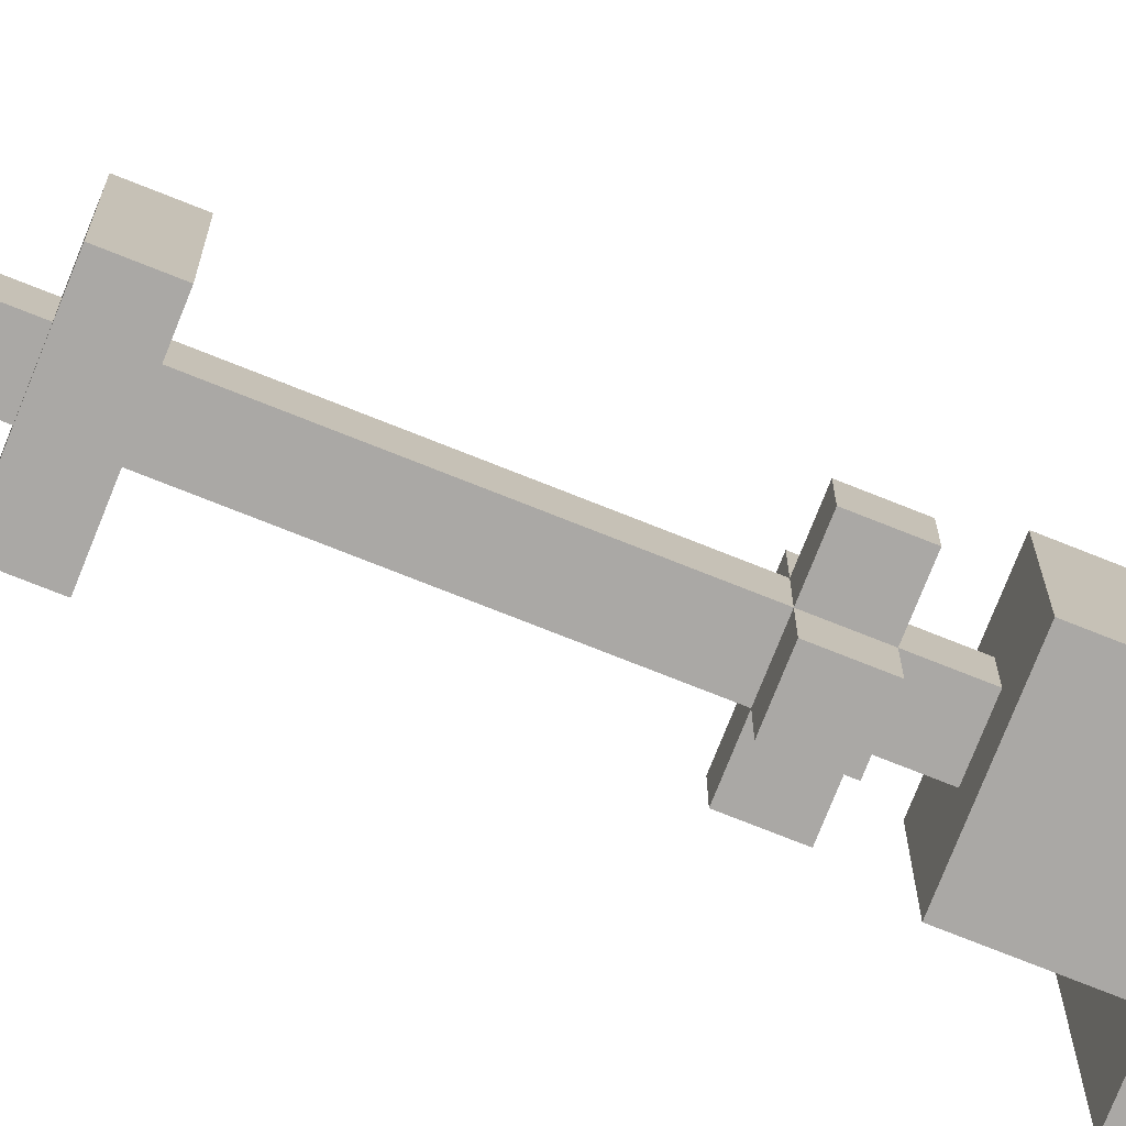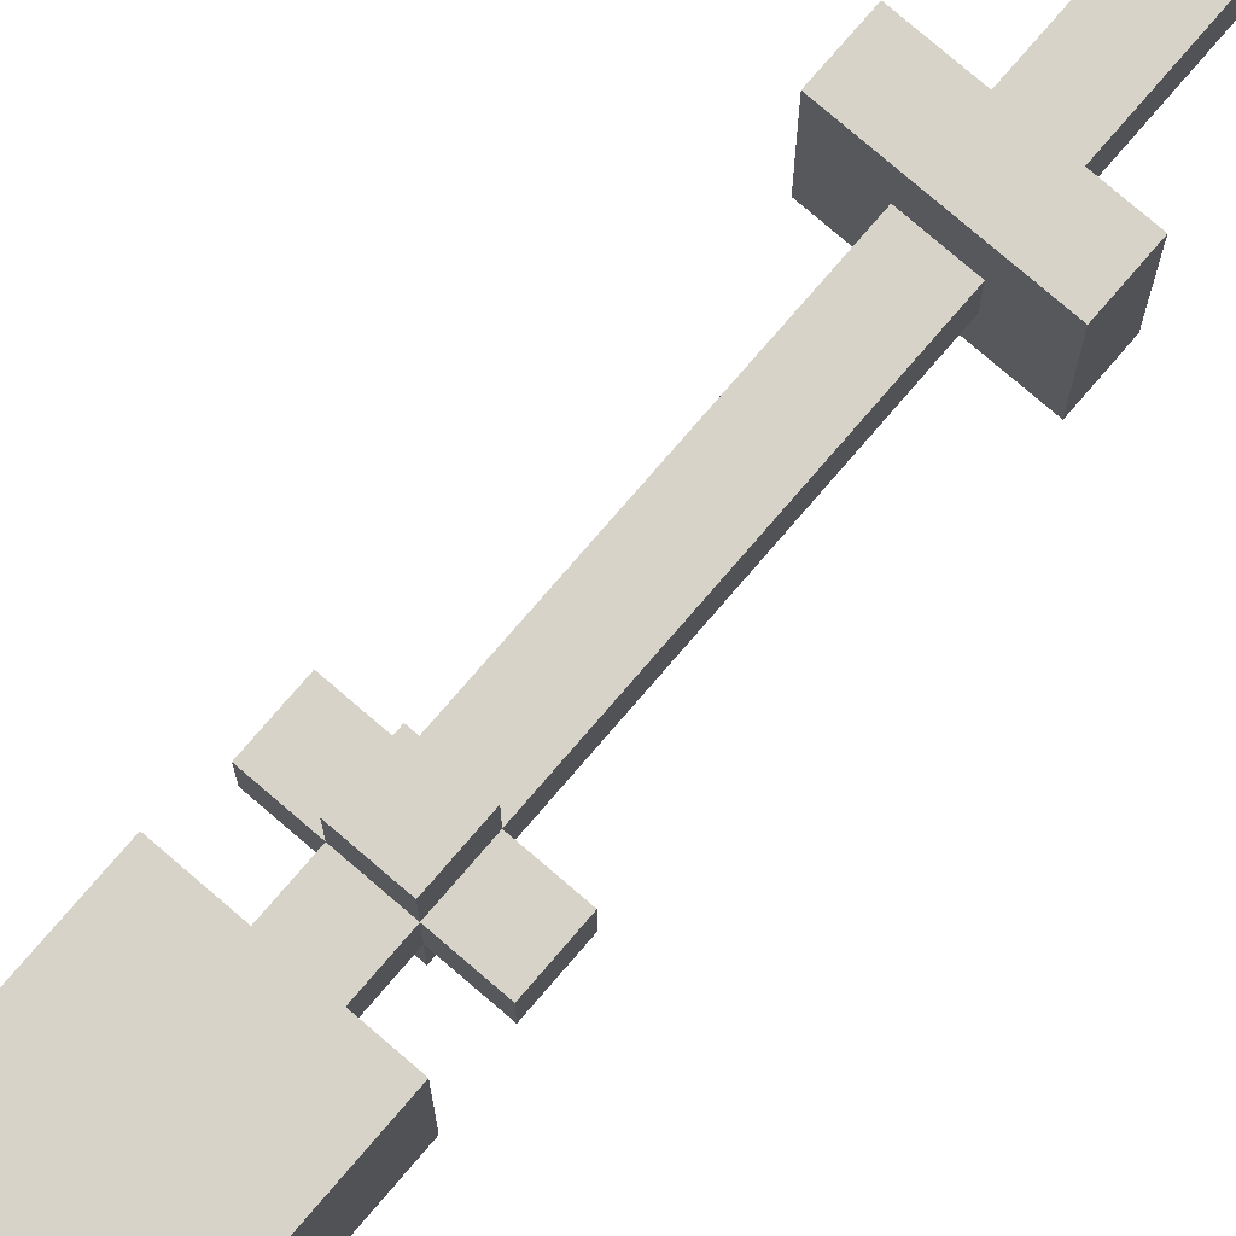
<metadata>
{"format":"obj","ext":"obj","renderer":"f3d","projection":"perspective","resolution":1024,"background":"white","views":[{"elev":-75.1,"azim":68.3,"up":"+Z"},{"elev":77.1,"azim":-139.3,"up":"+Z"}]}
</metadata>
<code>
o
v 9.3 2.5 -4.2
v 9.3 2.5 -4.7
v 9.3 2.6 -4.2
v 9.3 2.6 -4.7
v 9.4 0.3 -4.4
v 9.4 0.3 -4.5
v 9.4 0.5 -4.4
v 9.4 0.5 -4.5
v 9.4 2.2 -4.2
v 9.4 2.2 -4.3
v 9.4 2.2 -4.6
v 9.4 2.2 -4.7
v 9.4 2.4 -4.3
v 9.4 2.4 -4.6
v 9.4 2.5 -4.1
v 9.4 2.5 -4.2
v 9.4 2.5 -4.7
v 9.4 2.5 -4.8
v 9.4 2.6 -4.1
v 9.4 2.6 -4.2
v 9.4 2.6 -4.7
v 9.4 2.6 -4.8
v 9.4 2.7 -4.2
v 9.4 2.7 -4.7
v 9.5 0.5 -4.4
v 9.5 0.5 -4.5
v 9.5 0.7 -4.4
v 9.5 0.7 -4.5
v 9.5 1.1 -4.3
v 9.5 1.1 -4.6
v 9.5 1.2 -4.3
v 9.5 1.2 -4.6
v 9.5 1.8 -4.4
v 9.5 1.8 -4.5
v 9.5 1.9 -4.4
v 9.5 1.9 -4.5
v 9.5 2 -4.3
v 9.5 2 -4.6
v 9.5 2.1 -4.4
v 9.5 2.1 -4.5
v 9.5 2.2 -4.3
v 9.5 2.2 -4.4
v 9.5 2.2 -4.5
v 9.5 2.2 -4.6
v 9.5 2.7 -4.3
v 9.5 2.7 -4.6
v 9.5 2.8 -4.3
v 9.5 2.8 -4.6
v 9.6 0.3 -4.2
v 9.6 0.3 -4.4
v 9.6 0.3 -4.5
v 9.6 0.3 -4.7
v 9.6 0.5 -4.2
v 9.6 0.5 -4.3
v 9.6 0.5 -4.6
v 9.6 0.5 -4.7
v 9.6 0.7 -4.3
v 9.6 0.7 -4.4
v 9.6 0.7 -4.5
v 9.6 0.7 -4.6
v 9.6 1.1 -4.4
v 9.6 1.1 -4.5
v 9.6 1.2 -4.4
v 9.6 1.2 -4.5
v 9.6 1.8 -4.3
v 9.6 1.8 -4.4
v 9.6 1.8 -4.5
v 9.6 1.8 -4.6
v 9.6 1.9 -4.3
v 9.6 1.9 -4.4
v 9.6 1.9 -4.5
v 9.6 1.9 -4.6
v 9.6 2 -4.4
v 9.6 2 -4.5
v 9.6 2.8 -4.4
v 9.6 2.8 -4.5
v 9.6 2.9 -4.4
v 9.6 2.9 -4.5
v 9.7 2.1 -4.4
v 9.7 2.1 -4.5
v 9.7 2.2 -4.4
v 9.7 2.2 -4.5
v 9.8 2.2 -4.3
v 9.8 2.2 -4.4
v 9.8 2.2 -4.5
v 9.8 2.2 -4.6
v 9.8 2.4 -4.3
v 9.8 2.4 -4.6
v 9.8 2.5 -4.3
v 9.8 2.5 -4.6
v 9.5 2.2 -4.3
v 9.5 2.2 -4.4
v 9.5 2.2 -4.5
v 9.5 2.2 -4.6
v 9.5 2.4 -4.3
v 9.5 2.4 -4.6
v 9.5 2.5 -4.3
v 9.5 2.5 -4.6
v 9.6 2.1 -4.4
v 9.6 2.1 -4.5
v 9.6 2.2 -4.4
v 9.6 2.2 -4.5
v 9.7 0.3 -4.2
v 9.7 0.3 -4.4
v 9.7 0.3 -4.5
v 9.7 0.3 -4.7
v 9.7 0.5 -4.2
v 9.7 0.5 -4.3
v 9.7 0.5 -4.6
v 9.7 0.5 -4.7
v 9.7 0.7 -4.3
v 9.7 0.7 -4.4
v 9.7 0.7 -4.5
v 9.7 0.7 -4.6
v 9.7 1.1 -4.4
v 9.7 1.1 -4.5
v 9.7 1.2 -4.4
v 9.7 1.2 -4.5
v 9.7 1.8 -4.3
v 9.7 1.8 -4.4
v 9.7 1.8 -4.5
v 9.7 1.8 -4.6
v 9.7 1.9 -4.3
v 9.7 1.9 -4.4
v 9.7 1.9 -4.5
v 9.7 1.9 -4.6
v 9.7 2 -4.4
v 9.7 2 -4.5
v 9.7 2.8 -4.4
v 9.7 2.8 -4.5
v 9.7 2.9 -4.4
v 9.7 2.9 -4.5
v 9.8 0.5 -4.4
v 9.8 0.5 -4.5
v 9.8 0.7 -4.4
v 9.8 0.7 -4.5
v 9.8 1.1 -4.3
v 9.8 1.1 -4.6
v 9.8 1.2 -4.3
v 9.8 1.2 -4.6
v 9.8 1.8 -4.4
v 9.8 1.8 -4.5
v 9.8 1.9 -4.4
v 9.8 1.9 -4.5
v 9.8 2 -4.3
v 9.8 2 -4.6
v 9.8 2.1 -4.4
v 9.8 2.1 -4.5
v 9.8 2.2 -4.3
v 9.8 2.2 -4.4
v 9.8 2.2 -4.5
v 9.8 2.2 -4.6
v 9.8 2.7 -4.3
v 9.8 2.7 -4.6
v 9.8 2.8 -4.3
v 9.8 2.8 -4.6
v 9.9 0.3 -4.4
v 9.9 0.3 -4.5
v 9.9 0.5 -4.4
v 9.9 0.5 -4.5
v 9.9 2.2 -4.2
v 9.9 2.2 -4.3
v 9.9 2.2 -4.6
v 9.9 2.2 -4.7
v 9.9 2.4 -4.3
v 9.9 2.4 -4.6
v 9.9 2.5 -4.1
v 9.9 2.5 -4.2
v 9.9 2.5 -4.7
v 9.9 2.5 -4.8
v 9.9 2.6 -4.1
v 9.9 2.6 -4.2
v 9.9 2.6 -4.7
v 9.9 2.6 -4.8
v 9.9 2.7 -4.2
v 9.9 2.7 -4.7
v 10 2.5 -4.2
v 10 2.5 -4.7
v 10 2.6 -4.2
v 10 2.6 -4.7
v 9.4 2.5 -4.1
v 9.4 2.6 -4.1
v 9.9 2.5 -4.1
v 9.9 2.6 -4.1
v 9.3 2.5 -4.2
v 9.3 2.6 -4.2
v 9.4 2.2 -4.2
v 9.4 2.5 -4.2
v 9.4 2.6 -4.2
v 9.4 2.7 -4.2
v 9.5 2.2 -4.2
v 9.5 2.4 -4.2
v 9.6 0.3 -4.2
v 9.6 0.5 -4.2
v 9.7 0.3 -4.2
v 9.7 0.5 -4.2
v 9.8 2.2 -4.2
v 9.8 2.4 -4.2
v 9.9 2.2 -4.2
v 9.9 2.5 -4.2
v 9.9 2.6 -4.2
v 9.9 2.7 -4.2
v 10 2.5 -4.2
v 10 2.6 -4.2
v 9.5 1.1 -4.3
v 9.5 1.2 -4.3
v 9.5 2 -4.3
v 9.5 2.2 -4.3
v 9.5 2.7 -4.3
v 9.5 2.8 -4.3
v 9.6 0.5 -4.3
v 9.6 0.7 -4.3
v 9.6 1.8 -4.3
v 9.6 1.9 -4.3
v 9.6 2.1 -4.3
v 9.6 2.2 -4.3
v 9.7 0.5 -4.3
v 9.7 0.7 -4.3
v 9.7 1.8 -4.3
v 9.7 1.9 -4.3
v 9.7 2.1 -4.3
v 9.7 2.2 -4.3
v 9.8 1.1 -4.3
v 9.8 1.2 -4.3
v 9.8 2 -4.3
v 9.8 2.2 -4.3
v 9.8 2.7 -4.3
v 9.8 2.8 -4.3
v 9.4 0.3 -4.4
v 9.4 0.5 -4.4
v 9.5 0.5 -4.4
v 9.5 0.7 -4.4
v 9.5 1.8 -4.4
v 9.5 1.9 -4.4
v 9.6 0.3 -4.4
v 9.6 0.7 -4.4
v 9.6 1.1 -4.4
v 9.6 1.2 -4.4
v 9.6 1.8 -4.4
v 9.6 1.9 -4.4
v 9.6 2 -4.4
v 9.6 2.8 -4.4
v 9.6 2.9 -4.4
v 9.7 0.3 -4.4
v 9.7 0.7 -4.4
v 9.7 1.1 -4.4
v 9.7 1.2 -4.4
v 9.7 1.8 -4.4
v 9.7 1.9 -4.4
v 9.7 2 -4.4
v 9.7 2.8 -4.4
v 9.7 2.9 -4.4
v 9.8 0.5 -4.4
v 9.8 0.7 -4.4
v 9.8 1.8 -4.4
v 9.8 1.9 -4.4
v 9.9 0.3 -4.4
v 9.9 0.5 -4.4
v 9.6 2.1 -4.5
v 9.6 2.2 -4.5
v 9.7 2.1 -4.5
v 9.7 2.2 -4.5
v 9.5 2.2 -4.6
v 9.5 2.4 -4.6
v 9.5 2.5 -4.6
v 9.6 2.2 -4.6
v 9.7 2.2 -4.6
v 9.8 2.2 -4.6
v 9.8 2.4 -4.6
v 9.8 2.5 -4.6
v 9.5 2.2 -4.3
v 9.5 2.4 -4.3
v 9.5 2.5 -4.3
v 9.6 2.2 -4.3
v 9.7 2.2 -4.3
v 9.8 2.2 -4.3
v 9.8 2.4 -4.3
v 9.8 2.5 -4.3
v 9.6 2.1 -4.4
v 9.6 2.2 -4.4
v 9.7 2.1 -4.4
v 9.7 2.2 -4.4
v 9.4 0.3 -4.5
v 9.4 0.5 -4.5
v 9.5 0.5 -4.5
v 9.5 0.7 -4.5
v 9.5 1.8 -4.5
v 9.5 1.9 -4.5
v 9.6 0.3 -4.5
v 9.6 0.7 -4.5
v 9.6 1.1 -4.5
v 9.6 1.2 -4.5
v 9.6 1.8 -4.5
v 9.6 1.9 -4.5
v 9.6 2 -4.5
v 9.6 2.8 -4.5
v 9.6 2.9 -4.5
v 9.7 0.3 -4.5
v 9.7 0.7 -4.5
v 9.7 1.1 -4.5
v 9.7 1.2 -4.5
v 9.7 1.8 -4.5
v 9.7 1.9 -4.5
v 9.7 2 -4.5
v 9.7 2.8 -4.5
v 9.7 2.9 -4.5
v 9.8 0.5 -4.5
v 9.8 0.7 -4.5
v 9.8 1.8 -4.5
v 9.8 1.9 -4.5
v 9.9 0.3 -4.5
v 9.9 0.5 -4.5
v 9.5 1.1 -4.6
v 9.5 1.2 -4.6
v 9.5 2 -4.6
v 9.5 2.2 -4.6
v 9.5 2.7 -4.6
v 9.5 2.8 -4.6
v 9.6 0.5 -4.6
v 9.6 0.7 -4.6
v 9.6 1.8 -4.6
v 9.6 1.9 -4.6
v 9.6 2.1 -4.6
v 9.6 2.2 -4.6
v 9.7 0.5 -4.6
v 9.7 0.7 -4.6
v 9.7 1.8 -4.6
v 9.7 1.9 -4.6
v 9.7 2.1 -4.6
v 9.7 2.2 -4.6
v 9.8 1.1 -4.6
v 9.8 1.2 -4.6
v 9.8 2 -4.6
v 9.8 2.2 -4.6
v 9.8 2.7 -4.6
v 9.8 2.8 -4.6
v 9.3 2.5 -4.7
v 9.3 2.6 -4.7
v 9.4 2.2 -4.7
v 9.4 2.5 -4.7
v 9.4 2.6 -4.7
v 9.4 2.7 -4.7
v 9.5 2.2 -4.7
v 9.5 2.4 -4.7
v 9.6 0.3 -4.7
v 9.6 0.5 -4.7
v 9.7 0.3 -4.7
v 9.7 0.5 -4.7
v 9.8 2.2 -4.7
v 9.8 2.4 -4.7
v 9.9 2.2 -4.7
v 9.9 2.5 -4.7
v 9.9 2.6 -4.7
v 9.9 2.7 -4.7
v 10 2.5 -4.7
v 10 2.6 -4.7
v 9.4 2.5 -4.8
v 9.4 2.6 -4.8
v 9.9 2.5 -4.8
v 9.9 2.6 -4.8
v 9.6 0.3 -4.2
v 9.7 0.3 -4.2
v 9.4 0.3 -4.4
v 9.6 0.3 -4.4
v 9.7 0.3 -4.4
v 9.9 0.3 -4.4
v 9.4 0.3 -4.5
v 9.6 0.3 -4.5
v 9.7 0.3 -4.5
v 9.9 0.3 -4.5
v 9.6 0.3 -4.7
v 9.7 0.3 -4.7
v 9.5 1.1 -4.3
v 9.8 1.1 -4.3
v 9.6 1.1 -4.4
v 9.7 1.1 -4.4
v 9.6 1.1 -4.5
v 9.7 1.1 -4.5
v 9.5 1.1 -4.6
v 9.8 1.1 -4.6
v 9.6 1.8 -4.3
v 9.7 1.8 -4.3
v 9.5 1.8 -4.4
v 9.6 1.8 -4.4
v 9.7 1.8 -4.4
v 9.8 1.8 -4.4
v 9.5 1.8 -4.5
v 9.6 1.8 -4.5
v 9.7 1.8 -4.5
v 9.8 1.8 -4.5
v 9.6 1.8 -4.6
v 9.7 1.8 -4.6
v 9.5 2 -4.3
v 9.8 2 -4.3
v 9.6 2 -4.4
v 9.7 2 -4.4
v 9.6 2 -4.5
v 9.7 2 -4.5
v 9.5 2 -4.6
v 9.8 2 -4.6
v 9.4 2.2 -4.2
v 9.5 2.2 -4.2
v 9.8 2.2 -4.2
v 9.9 2.2 -4.2
v 9.4 2.2 -4.3
v 9.5 2.2 -4.3
v 9.6 2.2 -4.3
v 9.7 2.2 -4.3
v 9.8 2.2 -4.3
v 9.9 2.2 -4.3
v 9.5 2.2 -4.4
v 9.8 2.2 -4.4
v 9.5 2.2 -4.5
v 9.8 2.2 -4.5
v 9.4 2.2 -4.6
v 9.5 2.2 -4.6
v 9.6 2.2 -4.6
v 9.7 2.2 -4.6
v 9.8 2.2 -4.6
v 9.9 2.2 -4.6
v 9.4 2.2 -4.7
v 9.5 2.2 -4.7
v 9.8 2.2 -4.7
v 9.9 2.2 -4.7
v 9.4 2.5 -4.1
v 9.9 2.5 -4.1
v 9.3 2.5 -4.2
v 9.4 2.5 -4.2
v 9.9 2.5 -4.2
v 10 2.5 -4.2
v 9.5 2.5 -4.3
v 9.8 2.5 -4.3
v 9.5 2.5 -4.6
v 9.8 2.5 -4.6
v 9.3 2.5 -4.7
v 9.4 2.5 -4.7
v 9.9 2.5 -4.7
v 10 2.5 -4.7
v 9.4 2.5 -4.8
v 9.9 2.5 -4.8
v 9.6 0.5 -4.2
v 9.7 0.5 -4.2
v 9.6 0.5 -4.3
v 9.7 0.5 -4.3
v 9.4 0.5 -4.4
v 9.5 0.5 -4.4
v 9.8 0.5 -4.4
v 9.9 0.5 -4.4
v 9.4 0.5 -4.5
v 9.5 0.5 -4.5
v 9.8 0.5 -4.5
v 9.9 0.5 -4.5
v 9.6 0.5 -4.6
v 9.7 0.5 -4.6
v 9.6 0.5 -4.7
v 9.7 0.5 -4.7
v 9.6 0.7 -4.3
v 9.7 0.7 -4.3
v 9.5 0.7 -4.4
v 9.6 0.7 -4.4
v 9.7 0.7 -4.4
v 9.8 0.7 -4.4
v 9.5 0.7 -4.5
v 9.6 0.7 -4.5
v 9.7 0.7 -4.5
v 9.8 0.7 -4.5
v 9.6 0.7 -4.6
v 9.7 0.7 -4.6
v 9.5 1.2 -4.3
v 9.8 1.2 -4.3
v 9.6 1.2 -4.4
v 9.7 1.2 -4.4
v 9.6 1.2 -4.5
v 9.7 1.2 -4.5
v 9.5 1.2 -4.6
v 9.8 1.2 -4.6
v 9.6 1.9 -4.3
v 9.7 1.9 -4.3
v 9.5 1.9 -4.4
v 9.6 1.9 -4.4
v 9.7 1.9 -4.4
v 9.8 1.9 -4.4
v 9.5 1.9 -4.5
v 9.6 1.9 -4.5
v 9.7 1.9 -4.5
v 9.8 1.9 -4.5
v 9.6 1.9 -4.6
v 9.7 1.9 -4.6
v 9.6 2.1 -4.4
v 9.7 2.1 -4.4
v 9.6 2.1 -4.5
v 9.7 2.1 -4.5
v 9.5 2.2 -4.3
v 9.6 2.2 -4.3
v 9.7 2.2 -4.3
v 9.8 2.2 -4.3
v 9.5 2.2 -4.4
v 9.6 2.2 -4.4
v 9.7 2.2 -4.4
v 9.8 2.2 -4.4
v 9.5 2.2 -4.5
v 9.6 2.2 -4.5
v 9.7 2.2 -4.5
v 9.8 2.2 -4.5
v 9.5 2.2 -4.6
v 9.6 2.2 -4.6
v 9.7 2.2 -4.6
v 9.8 2.2 -4.6
v 9.4 2.6 -4.1
v 9.9 2.6 -4.1
v 9.3 2.6 -4.2
v 9.4 2.6 -4.2
v 9.9 2.6 -4.2
v 10 2.6 -4.2
v 9.3 2.6 -4.7
v 9.4 2.6 -4.7
v 9.9 2.6 -4.7
v 10 2.6 -4.7
v 9.4 2.6 -4.8
v 9.9 2.6 -4.8
v 9.4 2.7 -4.2
v 9.9 2.7 -4.2
v 9.5 2.7 -4.3
v 9.8 2.7 -4.3
v 9.5 2.7 -4.6
v 9.8 2.7 -4.6
v 9.4 2.7 -4.7
v 9.9 2.7 -4.7
v 9.5 2.8 -4.3
v 9.8 2.8 -4.3
v 9.6 2.8 -4.4
v 9.7 2.8 -4.4
v 9.6 2.8 -4.5
v 9.7 2.8 -4.5
v 9.5 2.8 -4.6
v 9.8 2.8 -4.6
v 9.6 2.9 -4.4
v 9.7 2.9 -4.4
v 9.6 2.9 -4.5
v 9.7 2.9 -4.5
f 3 2 1
f 4 2 3
f 7 6 5
f 8 6 7
f 13 10 9
f 13 11 10
f 14 12 11
f 14 11 13
f 16 13 9
f 16 14 13
f 17 12 14
f 17 14 16
f 19 16 15
f 20 16 19
f 21 18 17
f 22 18 21
f 23 21 20
f 24 21 23
f 27 26 25
f 28 26 27
f 31 30 29
f 32 30 31
f 35 34 33
f 36 34 35
f 39 38 37
f 40 38 39
f 41 39 37
f 42 40 39
f 42 39 41
f 43 38 40
f 43 40 42
f 44 38 43
f 47 46 45
f 48 46 47
f 53 50 49
f 54 50 53
f 55 52 51
f 56 52 55
f 57 50 54
f 58 50 57
f 59 55 51
f 60 55 59
f 61 59 58
f 62 59 61
f 66 64 63
f 67 64 66
f 69 66 65
f 70 66 69
f 71 68 67
f 72 68 71
f 73 71 70
f 74 71 73
f 77 76 75
f 78 76 77
f 81 80 79
f 82 80 81
f 87 84 83
f 87 86 85
f 87 85 84
f 88 86 87
f 89 88 87
f 90 88 89
f 91 92 95
f 93 94 95
f 92 93 95
f 95 94 96
f 95 96 97
f 97 96 98
f 99 100 101
f 101 100 102
f 103 104 107
f 107 104 108
f 105 106 109
f 109 106 110
f 108 104 111
f 111 104 112
f 105 109 113
f 113 109 114
f 112 113 115
f 115 113 116
f 117 118 120
f 120 118 121
f 119 120 123
f 123 120 124
f 121 122 125
f 125 122 126
f 124 125 127
f 127 125 128
f 129 130 131
f 131 130 132
f 133 134 135
f 135 134 136
f 137 138 139
f 139 138 140
f 141 142 143
f 143 142 144
f 145 146 147
f 147 146 148
f 145 147 149
f 147 148 150
f 149 147 150
f 148 146 151
f 150 148 151
f 151 146 152
f 153 154 155
f 155 154 156
f 157 158 159
f 159 158 160
f 161 162 165
f 162 163 165
f 163 164 166
f 165 163 166
f 161 165 168
f 165 166 168
f 166 164 169
f 168 166 169
f 167 168 171
f 171 168 172
f 169 170 173
f 173 170 174
f 172 173 175
f 175 173 176
f 177 178 179
f 179 178 180
f 183 182 181
f 184 182 183
f 188 186 185
f 189 186 188
f 191 188 187
f 192 188 191
f 195 194 193
f 196 194 195
f 197 192 191
f 198 188 192
f 198 192 197
f 199 198 197
f 200 188 198
f 200 198 199
f 201 190 189
f 202 190 201
f 203 201 200
f 204 201 203
f 215 208 207
f 216 208 215
f 217 212 211
f 218 212 217
f 219 214 213
f 220 214 219
f 221 215 207
f 221 216 215
f 222 216 221
f 223 206 205
f 224 206 223
f 225 222 221
f 225 221 207
f 226 222 225
f 227 210 209
f 228 210 227
f 231 230 229
f 235 231 229
f 235 232 231
f 236 232 235
f 239 234 233
f 240 234 239
f 245 237 236
f 246 237 245
f 247 239 238
f 248 239 247
f 249 241 240
f 250 241 249
f 251 243 242
f 252 243 251
f 253 245 244
f 254 245 253
f 255 249 248
f 256 249 255
f 257 253 244
f 258 253 257
f 261 260 259
f 262 260 261
f 266 264 263
f 267 264 266
f 268 264 267
f 269 265 264
f 269 264 268
f 270 265 269
f 271 272 274
f 274 272 275
f 275 272 276
f 272 273 277
f 276 272 277
f 277 273 278
f 279 280 281
f 281 280 282
f 283 284 285
f 283 285 289
f 285 286 289
f 289 286 290
f 287 288 293
f 293 288 294
f 290 291 299
f 299 291 300
f 292 293 301
f 301 293 302
f 294 295 303
f 303 295 304
f 296 297 305
f 305 297 306
f 298 299 307
f 307 299 308
f 302 303 309
f 309 303 310
f 298 307 311
f 311 307 312
f 315 316 323
f 323 316 324
f 319 320 325
f 325 320 326
f 321 322 327
f 327 322 328
f 315 323 329
f 323 324 329
f 329 324 330
f 313 314 331
f 331 314 332
f 329 330 333
f 315 329 333
f 333 330 334
f 317 318 335
f 335 318 336
f 337 338 340
f 340 338 341
f 339 340 343
f 343 340 344
f 345 346 347
f 347 346 348
f 343 344 349
f 344 340 350
f 349 344 350
f 349 350 351
f 350 340 352
f 351 350 352
f 341 342 353
f 353 342 354
f 352 353 355
f 355 353 356
f 357 358 359
f 359 358 360
f 364 362 361
f 365 362 364
f 367 364 363
f 368 365 364
f 368 364 367
f 369 366 365
f 369 365 368
f 370 366 369
f 371 369 368
f 372 369 371
f 375 374 373
f 376 374 375
f 377 375 373
f 378 374 376
f 379 377 373
f 379 378 377
f 380 374 378
f 380 378 379
f 384 382 381
f 385 382 384
f 387 384 383
f 388 384 387
f 389 386 385
f 390 386 389
f 391 389 388
f 392 389 391
f 395 394 393
f 396 394 395
f 397 395 393
f 398 394 396
f 399 397 393
f 399 398 397
f 400 394 398
f 400 398 399
f 405 402 401
f 406 403 402
f 406 402 405
f 407 403 406
f 408 403 407
f 409 404 403
f 409 403 408
f 410 404 409
f 411 406 405
f 412 410 409
f 413 411 405
f 414 410 412
f 415 413 405
f 416 413 415
f 419 410 414
f 420 410 419
f 421 416 415
f 422 418 417
f 422 416 421
f 422 417 416
f 422 419 418
f 423 420 419
f 423 419 422
f 424 420 423
f 428 426 425
f 429 426 428
f 433 432 431
f 434 432 433
f 435 428 427
f 436 428 435
f 437 430 429
f 438 430 437
f 439 437 436
f 440 437 439
f 441 442 443
f 443 442 444
f 445 446 449
f 449 446 450
f 447 448 451
f 451 448 452
f 453 454 455
f 455 454 456
f 457 458 460
f 460 458 461
f 459 460 463
f 463 460 464
f 461 462 465
f 465 462 466
f 464 465 467
f 467 465 468
f 469 470 471
f 471 470 472
f 469 471 473
f 472 470 474
f 469 473 475
f 473 474 475
f 474 470 476
f 475 474 476
f 477 478 480
f 480 478 481
f 479 480 483
f 483 480 484
f 481 482 485
f 485 482 486
f 484 485 487
f 487 485 488
f 489 490 491
f 491 490 492
f 493 494 497
f 494 495 498
f 497 494 498
f 495 496 499
f 498 495 499
f 499 496 500
f 497 498 501
f 501 498 502
f 499 500 503
f 503 500 504
f 501 502 505
f 502 503 506
f 505 502 506
f 503 504 507
f 506 503 507
f 507 504 508
f 509 510 512
f 512 510 513
f 511 512 515
f 515 512 516
f 513 514 517
f 517 514 518
f 516 517 519
f 519 517 520
f 521 522 523
f 523 522 524
f 521 523 525
f 524 522 526
f 521 525 527
f 525 526 527
f 526 522 528
f 527 526 528
f 529 530 531
f 531 530 532
f 529 531 533
f 532 530 534
f 529 533 535
f 533 534 535
f 534 530 536
f 535 534 536
f 537 538 539
f 539 538 540

</code>
